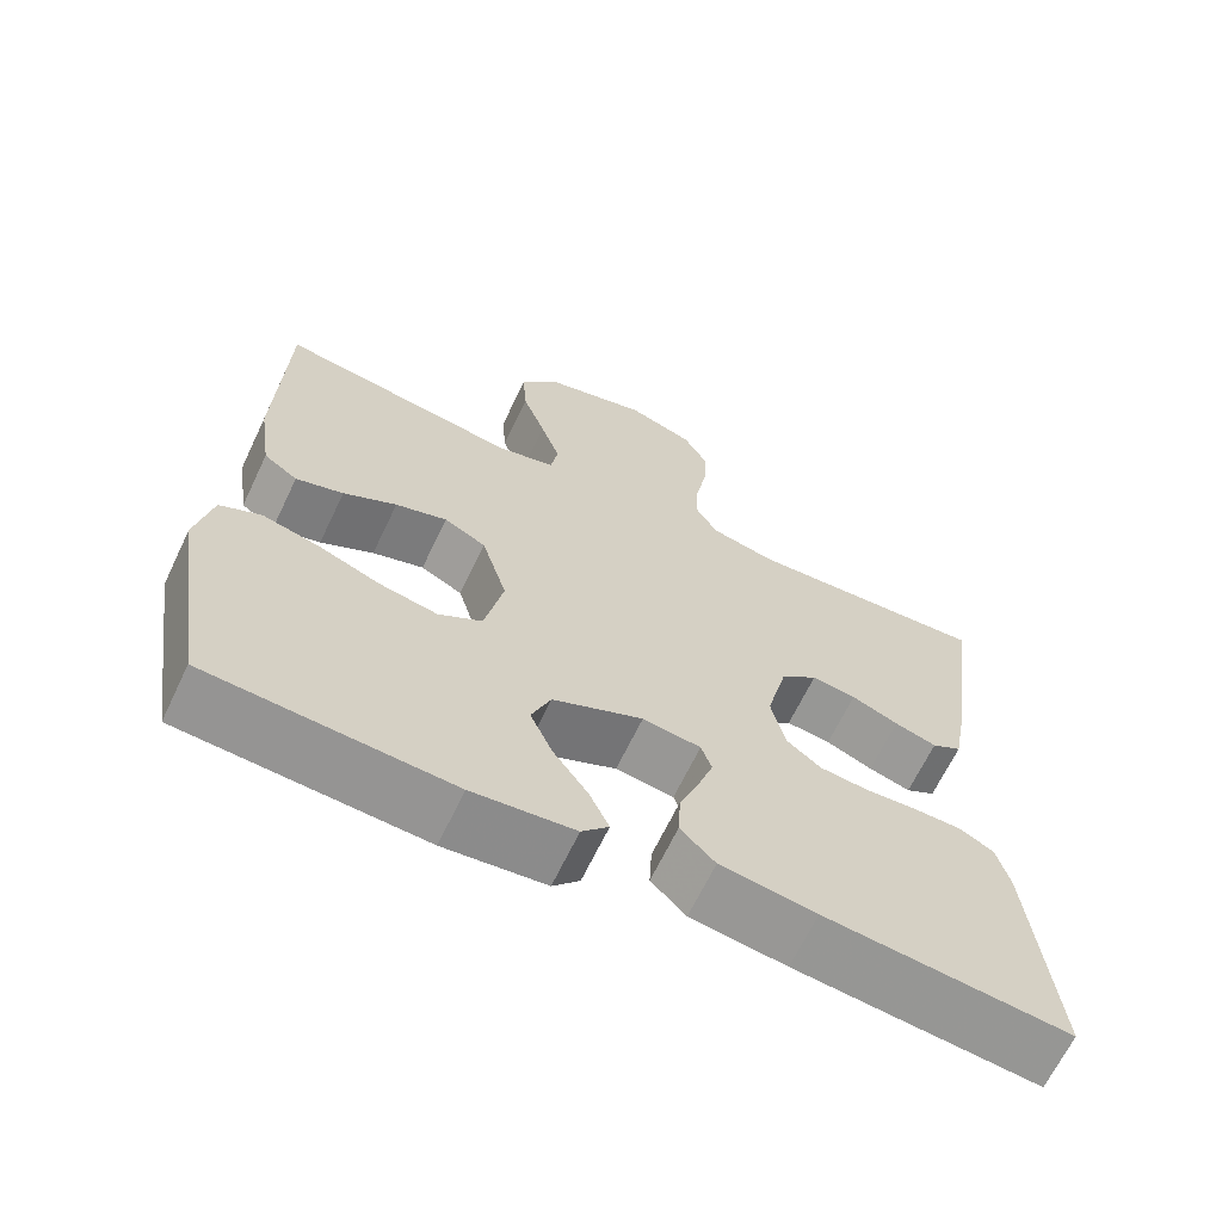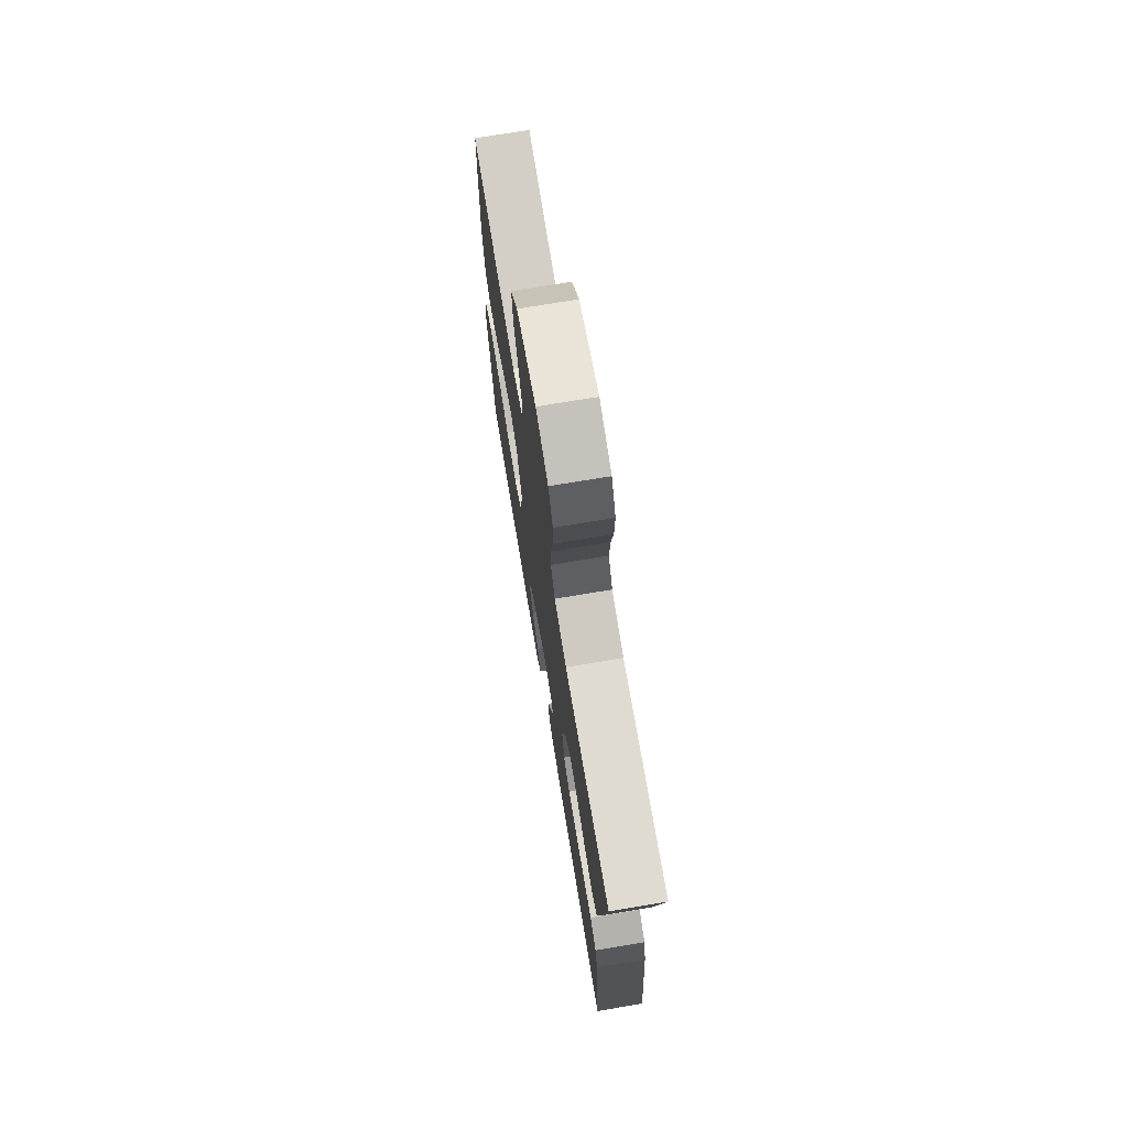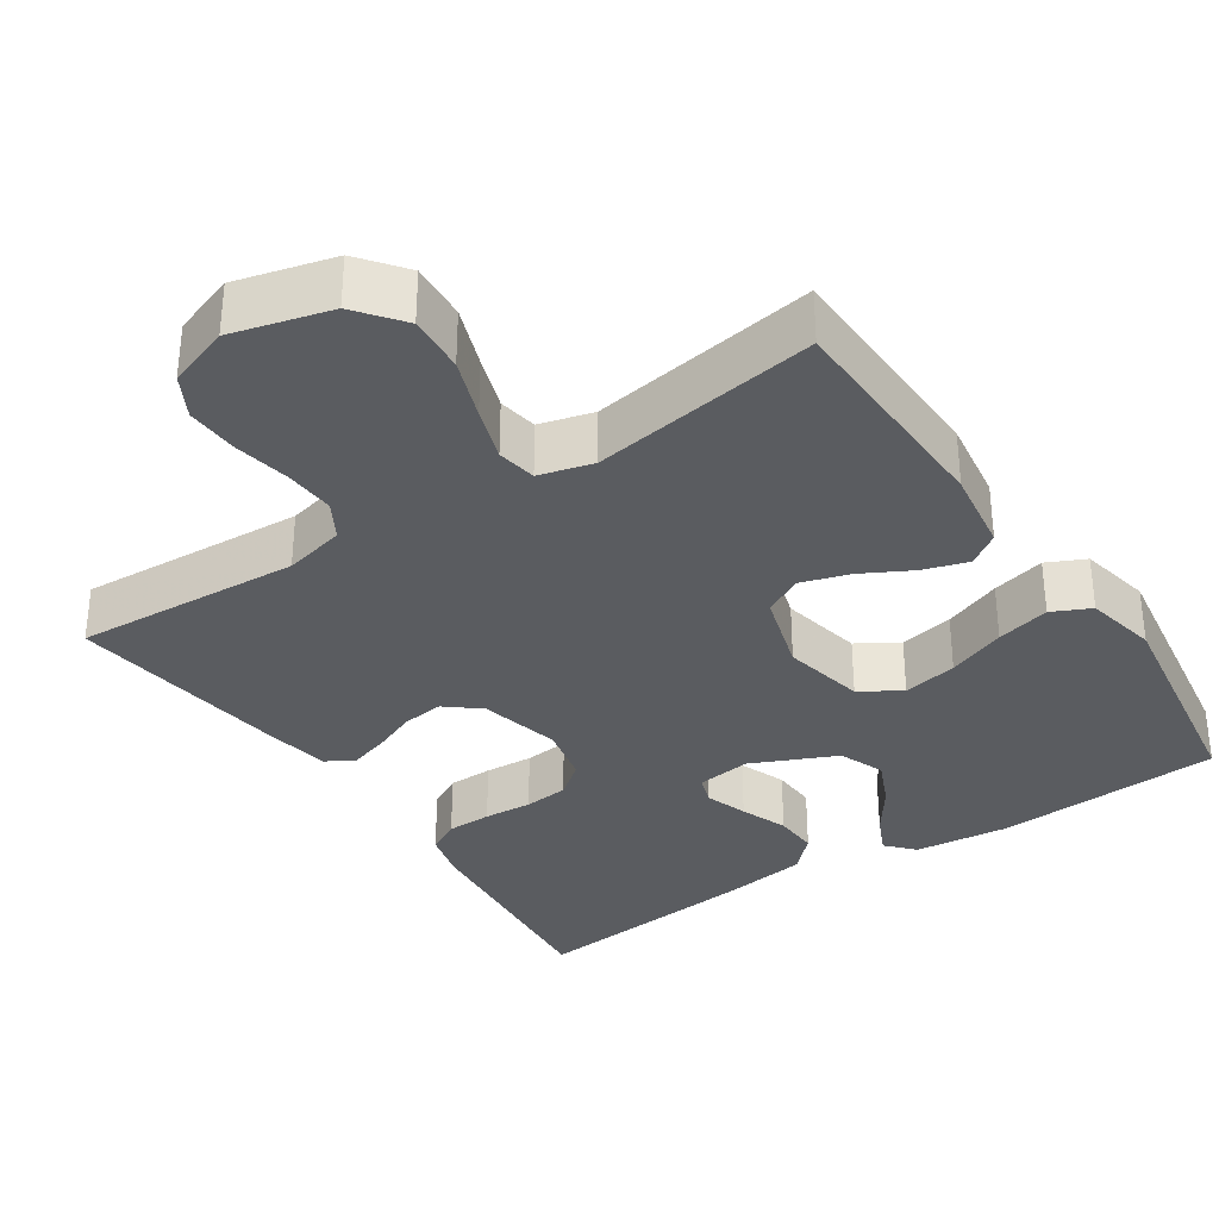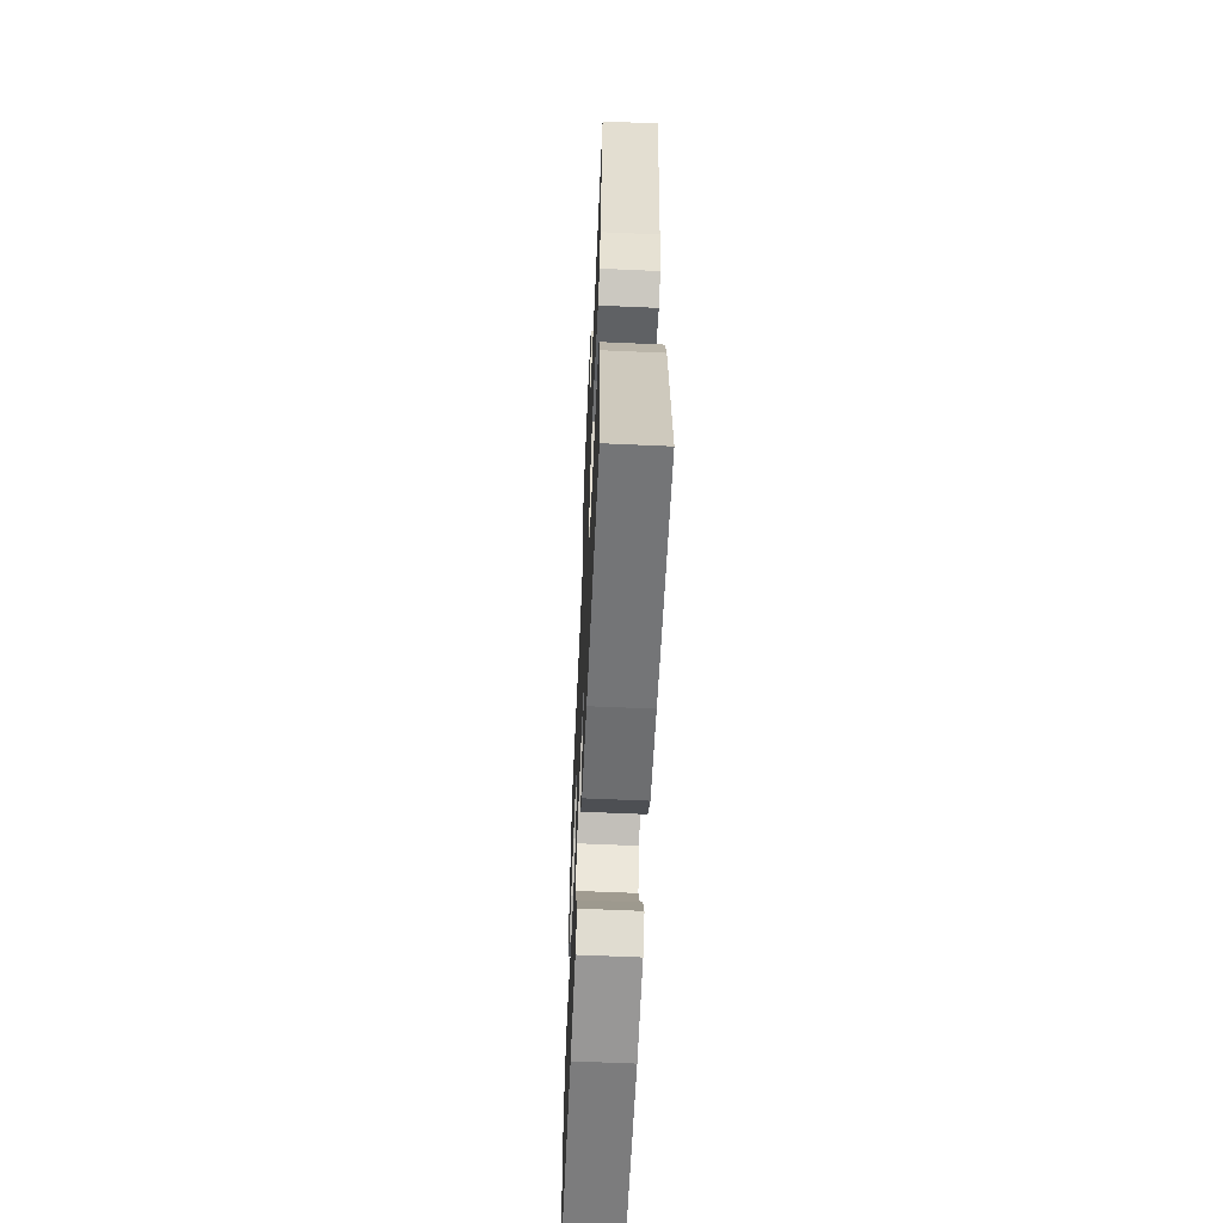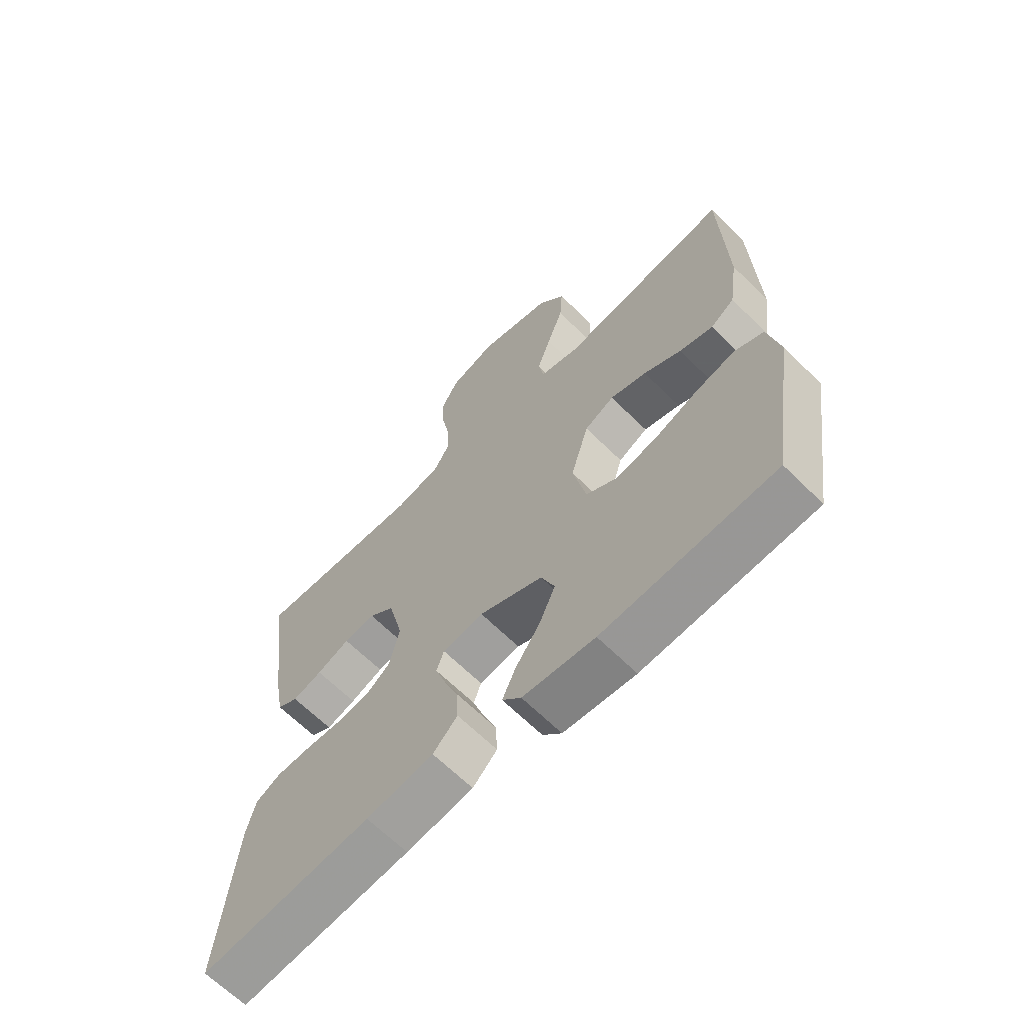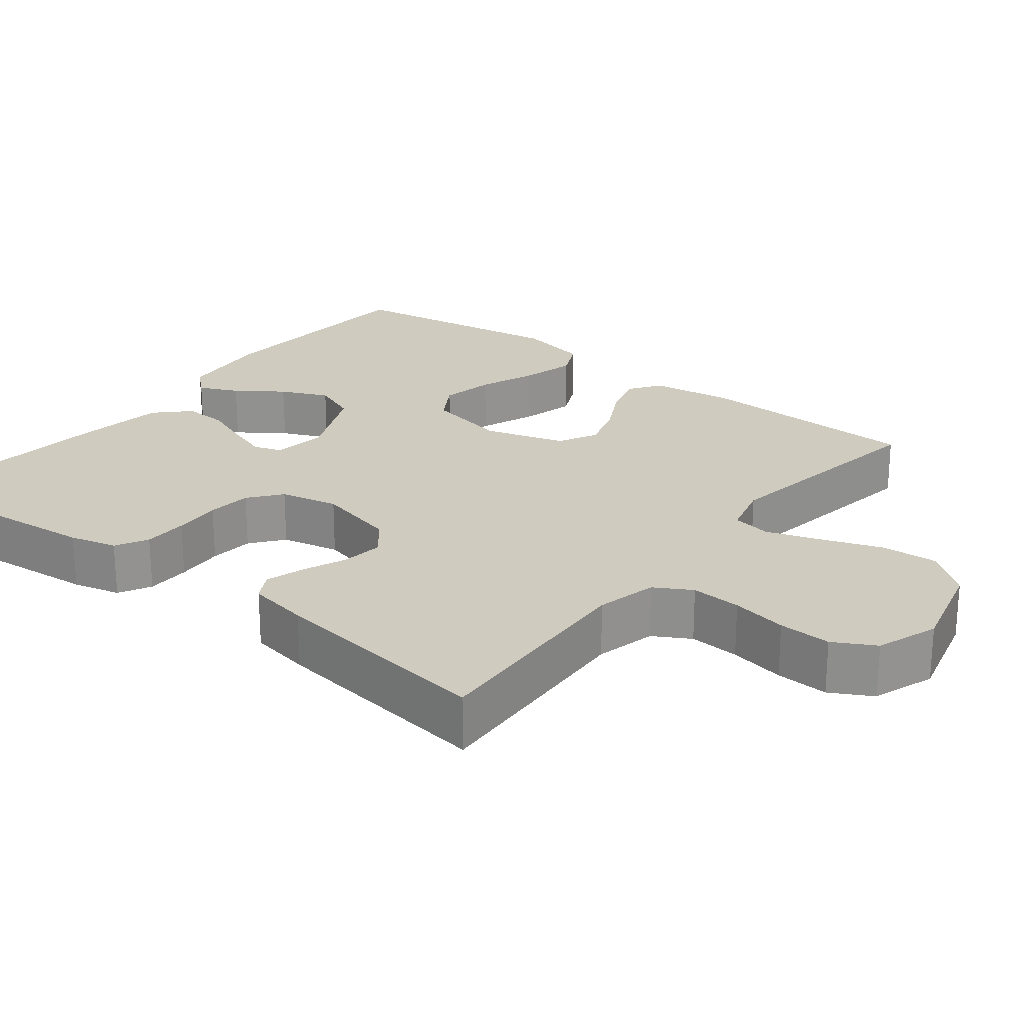
<metadata>
{"format":"obj","ext":"obj","renderer":"f3d","projection":"perspective","resolution":1024,"background":"white","views":[{"elev":-66.1,"azim":154.5,"up":"+Z"},{"elev":73.2,"azim":-99.5,"up":"+Z"},{"elev":-33.6,"azim":33.6,"up":"+Y"},{"elev":-62.4,"azim":-92.6,"up":"+Z"},{"elev":-65.4,"azim":45.2,"up":"+Z"},{"elev":23.7,"azim":-51.9,"up":"+Y"}]}
</metadata>
<code>
v 0.5 0.07 0.5
v 0.509 0.07 0.2
v 0.493 0.07 0.09
v 0.451 0.07 0.061
v 0.392 0.07 0.079
v 0.326 0.07 0.114
v 0.262 0.07 0.134
v 0.21 0.07 0.107
v 0.178 0.07 0
v 0.201 0.07 -0.109
v 0.255 0.07 -0.142
v 0.327 0.07 -0.128
v 0.404 0.07 -0.098
v 0.475 0.07 -0.08
v 0.526 0.07 -0.104
v 0.546 0.07 -0.2
v 0.5 0.07 -0.5
v 0.2 0.07 -0.519
v 0.074 0.07 -0.506
v 0.041 0.07 -0.47
v 0.065 0.07 -0.418
v 0.108 0.07 -0.357
v 0.136 0.07 -0.294
v 0.112 0.07 -0.234
v 0 0.07 -0.184
v -0.072 0.07 -0.194
v -0.085 0.07 -0.232
v -0.066 0.07 -0.288
v -0.042 0.07 -0.35
v -0.039 0.07 -0.409
v -0.082 0.07 -0.452
v -0.2 0.07 -0.469
v -0.5 0.07 -0.5
v -0.472 0.07 -0.2
v -0.456 0.07 -0.137
v -0.413 0.07 -0.114
v -0.354 0.07 -0.113
v -0.29 0.07 -0.117
v -0.231 0.07 -0.111
v -0.188 0.07 -0.077
v -0.171 0.07 0
v -0.197 0.07 0.107
v -0.242 0.07 0.144
v -0.297 0.07 0.137
v -0.355 0.07 0.113
v -0.407 0.07 0.097
v -0.444 0.07 0.118
v -0.459 0.07 0.2
v -0.5 0.07 0.5
v -0.2 0.07 0.483
v -0.119 0.07 0.502
v -0.091 0.07 0.551
v -0.095 0.07 0.618
v -0.109 0.07 0.692
v -0.112 0.07 0.762
v -0.082 0.07 0.817
v 0 0.07 0.846
v 0.13 0.07 0.812
v 0.178 0.07 0.751
v 0.173 0.07 0.675
v 0.144 0.07 0.595
v 0.12 0.07 0.524
v 0.129 0.07 0.472
v 0.2 0.07 0.453
v 0.5 0 0.5
v 0.509 0 0.2
v 0.493 0 0.09
v 0.451 0 0.061
v 0.392 0 0.079
v 0.326 0 0.114
v 0.262 0 0.134
v 0.21 0 0.107
v 0.178 0 0
v 0.201 0 -0.109
v 0.255 0 -0.142
v 0.327 0 -0.128
v 0.404 0 -0.098
v 0.475 0 -0.08
v 0.526 0 -0.104
v 0.546 0 -0.2
v 0.5 0 -0.5
v 0.2 0 -0.519
v 0.074 0 -0.506
v 0.041 0 -0.47
v 0.065 0 -0.418
v 0.108 0 -0.357
v 0.136 0 -0.294
v 0.112 0 -0.234
v 0 0 -0.184
v -0.072 0 -0.194
v -0.085 0 -0.232
v -0.066 0 -0.288
v -0.042 0 -0.35
v -0.039 0 -0.409
v -0.082 0 -0.452
v -0.2 0 -0.469
v -0.5 0 -0.5
v -0.472 0 -0.2
v -0.456 0 -0.137
v -0.413 0 -0.114
v -0.354 0 -0.113
v -0.29 0 -0.117
v -0.231 0 -0.111
v -0.188 0 -0.077
v -0.171 0 0
v -0.197 0 0.107
v -0.242 0 0.144
v -0.297 0 0.137
v -0.355 0 0.113
v -0.407 0 0.097
v -0.444 0 0.118
v -0.459 0 0.2
v -0.5 0 0.5
v -0.2 0 0.483
v -0.119 0 0.502
v -0.091 0 0.551
v -0.095 0 0.618
v -0.109 0 0.692
v -0.112 0 0.762
v -0.082 0 0.817
v 0 0 0.846
v 0.13 0 0.812
v 0.178 0 0.751
v 0.173 0 0.675
v 0.144 0 0.595
v 0.12 0 0.524
v 0.129 0 0.472
v 0.2 0 0.453
f 58 59 60 61
f 58 61 62
f 57 58 62
f 56 57 62 63
f 53 54 55 56
f 52 53 56 63
f 47 48 49 50
f 47 50 51
f 44 45 46 47
f 44 47 51
f 43 44 51 52
f 35 36 37 38
f 35 38 39
f 34 35 39
f 33 34 39
f 32 33 39 40
f 28 29 30 31
f 27 28 31 32
f 26 27 32 40
f 19 20 21 22
f 19 22 23
f 18 19 23
f 17 18 23
f 16 17 23 24
f 12 13 14 15
f 11 12 15 16
f 3 4 5 6
f 3 6 7
f 64 1 2 3
f 63 64 3 7
f 42 43 52 63
f 41 42 63 7
f 25 26 40 41
f 11 16 24 25
f 10 11 25 41
f 9 10 41
f 8 9 41
f 7 8 41
f 125 124 123 122
f 126 125 122
f 126 122 121
f 127 126 121 120
f 120 119 118 117
f 127 120 117 116
f 114 113 112 111
f 115 114 111
f 111 110 109 108
f 115 111 108
f 116 115 108 107
f 102 101 100 99
f 103 102 99
f 103 99 98
f 103 98 97
f 104 103 97 96
f 95 94 93 92
f 96 95 92 91
f 104 96 91 90
f 86 85 84 83
f 87 86 83
f 87 83 82
f 87 82 81
f 88 87 81 80
f 79 78 77 76
f 80 79 76 75
f 70 69 68 67
f 71 70 67
f 67 66 65 128
f 71 67 128 127
f 127 116 107 106
f 71 127 106 105
f 105 104 90 89
f 89 88 80 75
f 105 89 75 74
f 105 74 73
f 105 73 72
f 105 72 71
f 1 65 66 2
f 2 66 67 3
f 3 67 68 4
f 4 68 69 5
f 5 69 70 6
f 6 70 71 7
f 7 71 72 8
f 8 72 73 9
f 9 73 74 10
f 10 74 75 11
f 11 75 76 12
f 12 76 77 13
f 13 77 78 14
f 14 78 79 15
f 15 79 80 16
f 16 80 81 17
f 17 81 82 18
f 18 82 83 19
f 19 83 84 20
f 20 84 85 21
f 21 85 86 22
f 22 86 87 23
f 23 87 88 24
f 24 88 89 25
f 25 89 90 26
f 26 90 91 27
f 27 91 92 28
f 28 92 93 29
f 29 93 94 30
f 30 94 95 31
f 31 95 96 32
f 32 96 97 33
f 33 97 98 34
f 34 98 99 35
f 35 99 100 36
f 36 100 101 37
f 37 101 102 38
f 38 102 103 39
f 39 103 104 40
f 40 104 105 41
f 41 105 106 42
f 42 106 107 43
f 43 107 108 44
f 44 108 109 45
f 45 109 110 46
f 46 110 111 47
f 47 111 112 48
f 48 112 113 49
f 49 113 114 50
f 50 114 115 51
f 51 115 116 52
f 52 116 117 53
f 53 117 118 54
f 54 118 119 55
f 55 119 120 56
f 56 120 121 57
f 57 121 122 58
f 58 122 123 59
f 59 123 124 60
f 60 124 125 61
f 61 125 126 62
f 62 126 127 63
f 63 127 128 64
f 64 128 65 1

</code>
